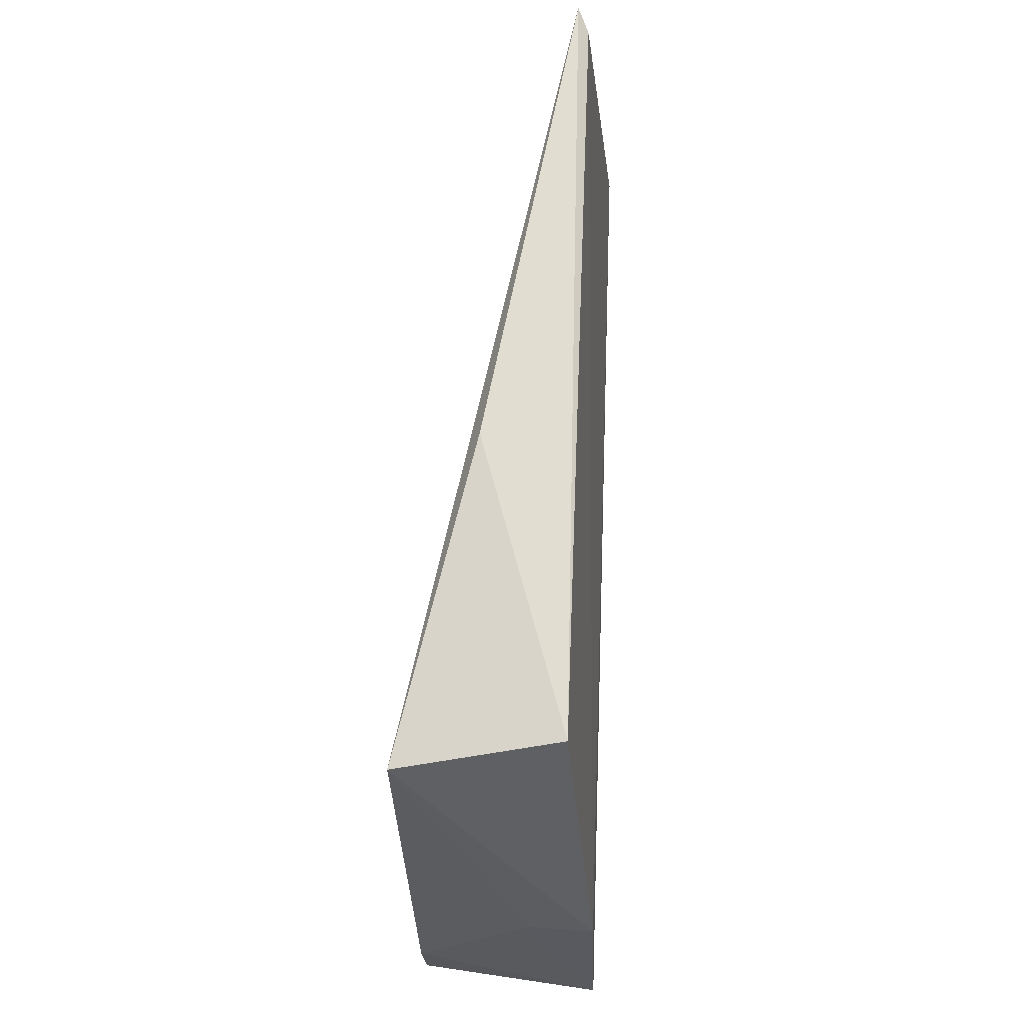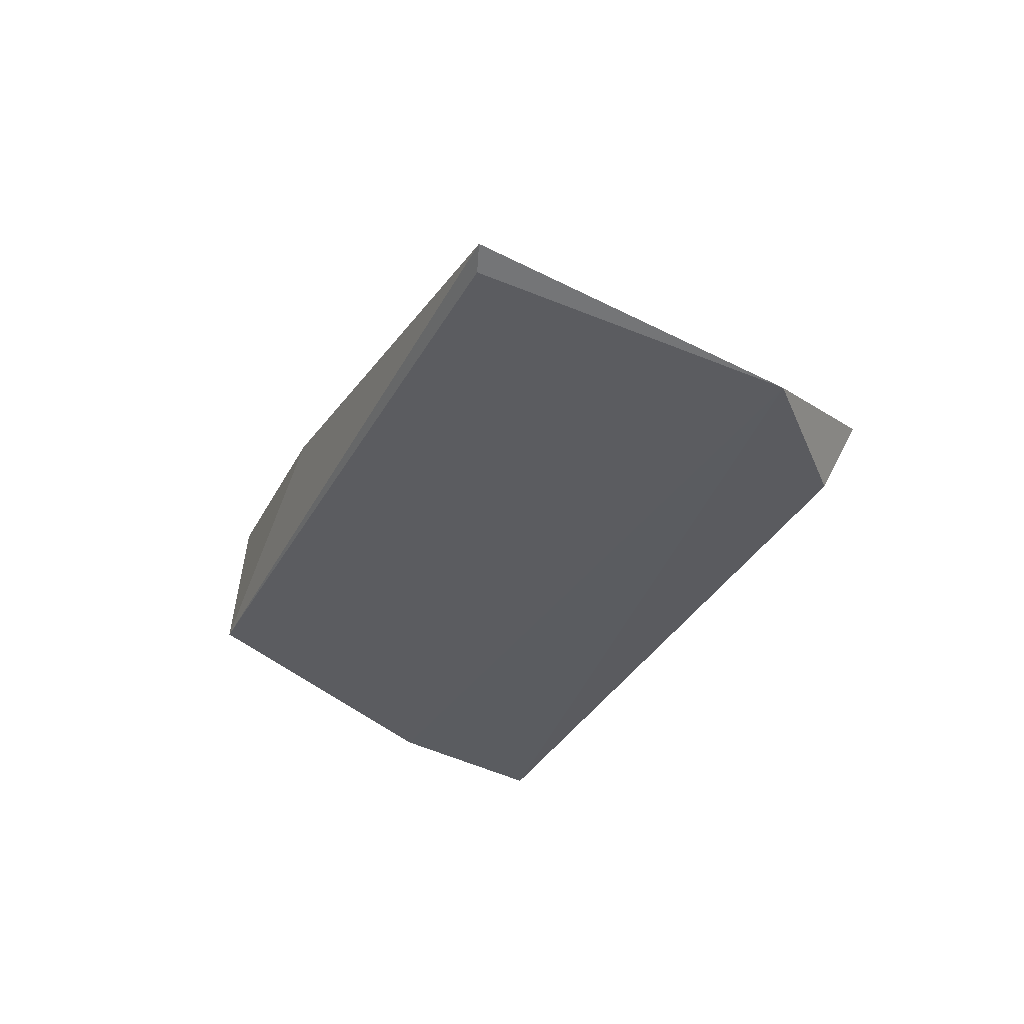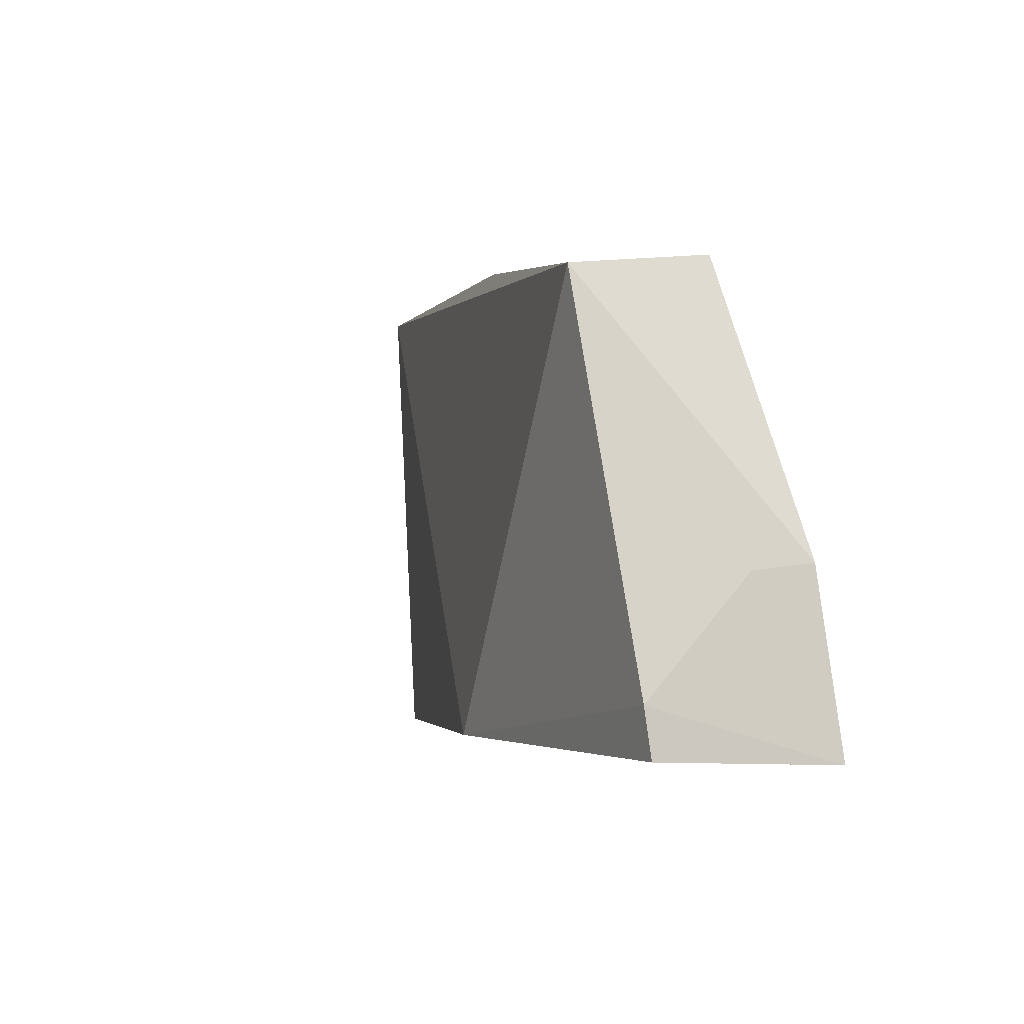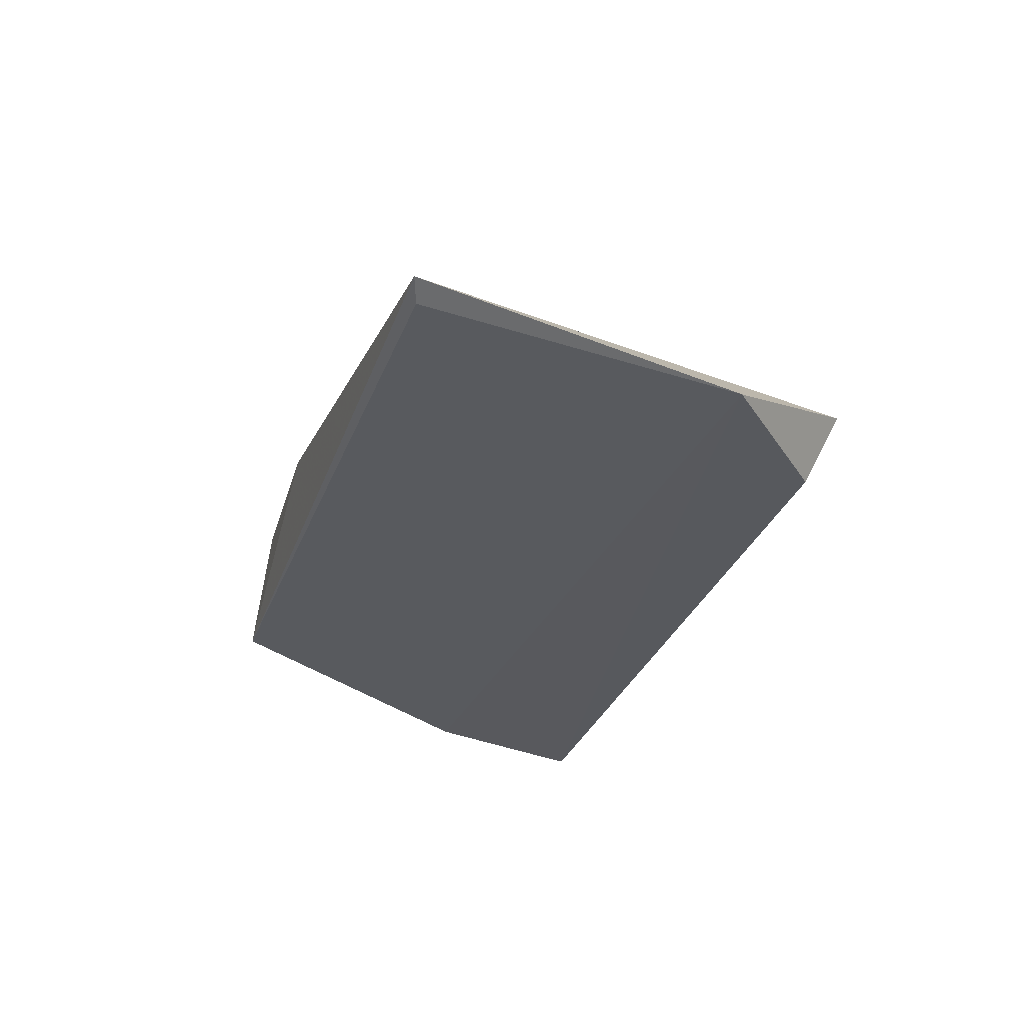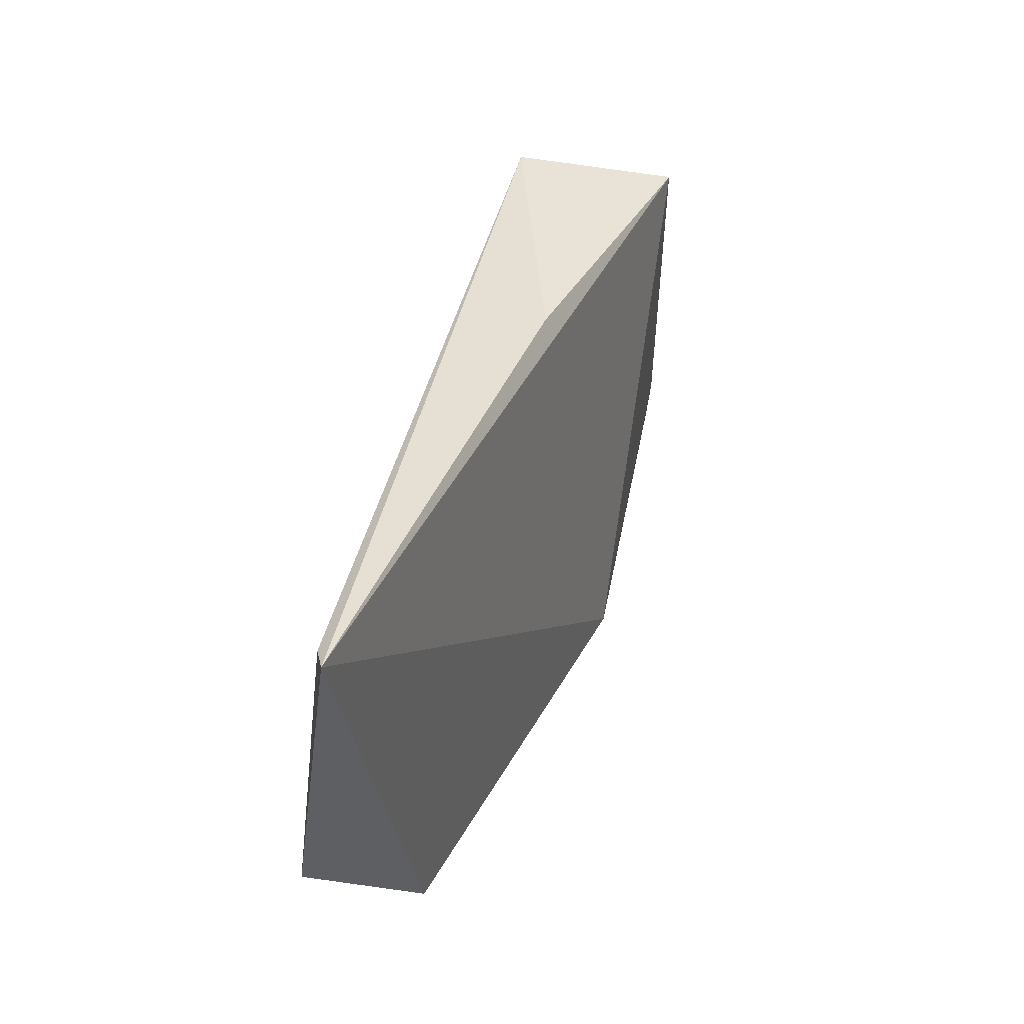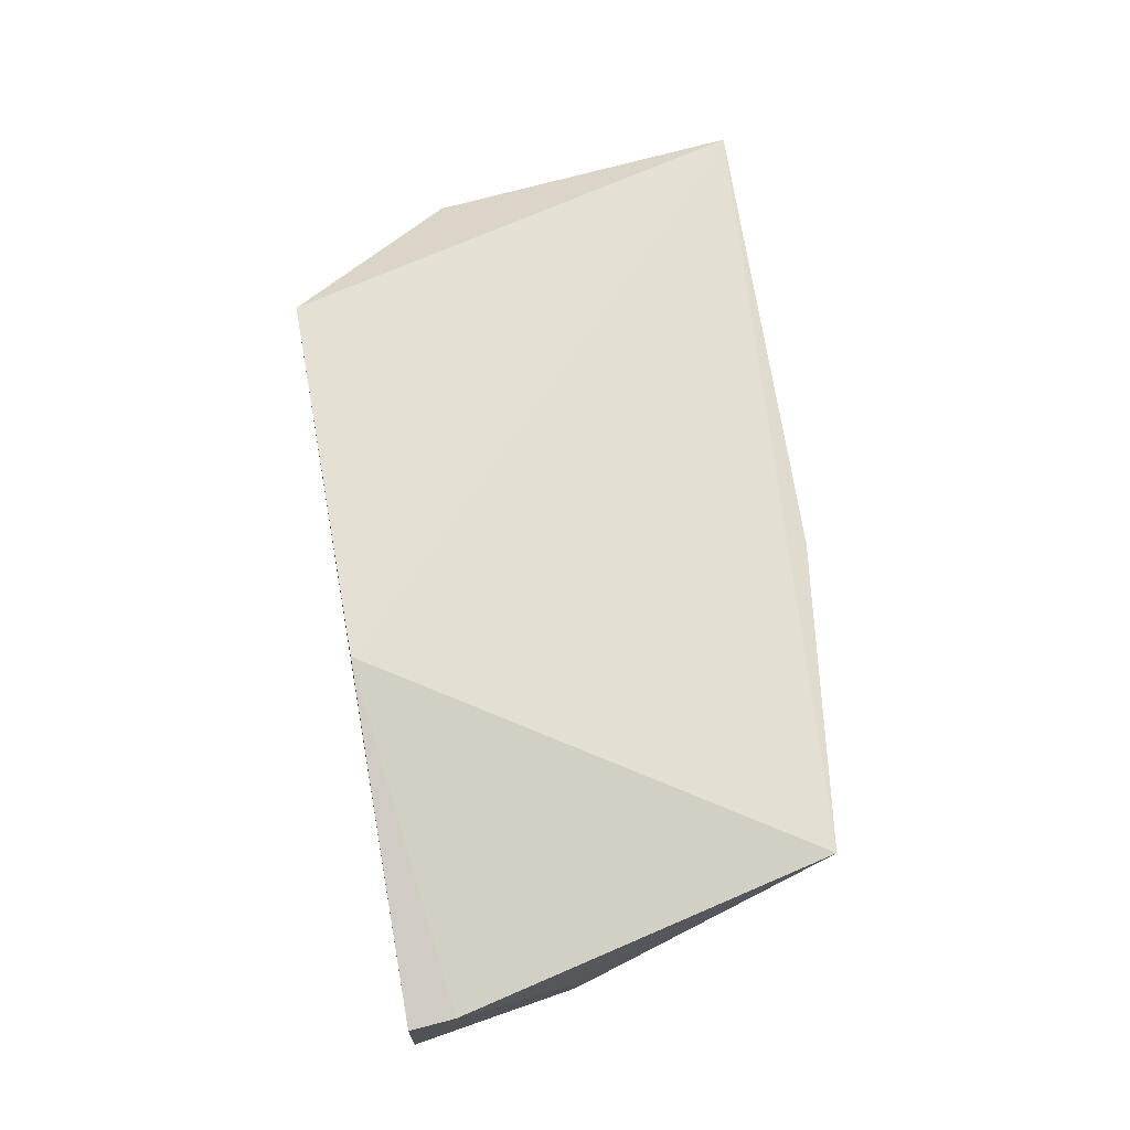
<metadata>
{"format":"obj","ext":"obj","renderer":"f3d","projection":"perspective","resolution":1024,"background":"white","views":[{"elev":68.9,"azim":-88.3,"up":"+Z"},{"elev":-32.9,"azim":65.7,"up":"+Y"},{"elev":-0.4,"azim":-115.0,"up":"+Z"},{"elev":-29.7,"azim":72.0,"up":"+Y"},{"elev":43.2,"azim":102.6,"up":"+Z"},{"elev":79.1,"azim":-97.8,"up":"+Y"}]}
</metadata>
<code>
v 0.02528 0.004772 0.0716
v 0.02353 0.003966 0.07097
v 0.01502 0.007238 0.03618
v -0.04048 0.01438 0.03875
v -0.0325 0.01608 0.06988
v -0.04192 0.001376 0.03807
v 0.02388 0.001359 0.04833
v -0.03063 0.004472 0.07129
v -0.01408 0.01529 0.03791
v -0.03914 0.006503 0.05024
v 0.01469 0.00139 0.03914
v -0.009554 0.01087 0.07204
v -0.0394 0.001923 0.0507
v -0.04008 0.01472 0.04218
f 6 4 3
f 7 1 2
f 7 3 1
f 8 2 1
f 9 5 1
f 9 1 3
f 9 3 4
f 11 7 6
f 11 6 3
f 11 3 7
f 12 8 1
f 12 1 5
f 12 5 8
f 13 7 2
f 13 2 8
f 13 6 7
f 13 10 6
f 13 8 5
f 13 5 10
f 14 9 4
f 14 5 9
f 14 10 5
f 14 4 6
f 14 6 10

</code>
